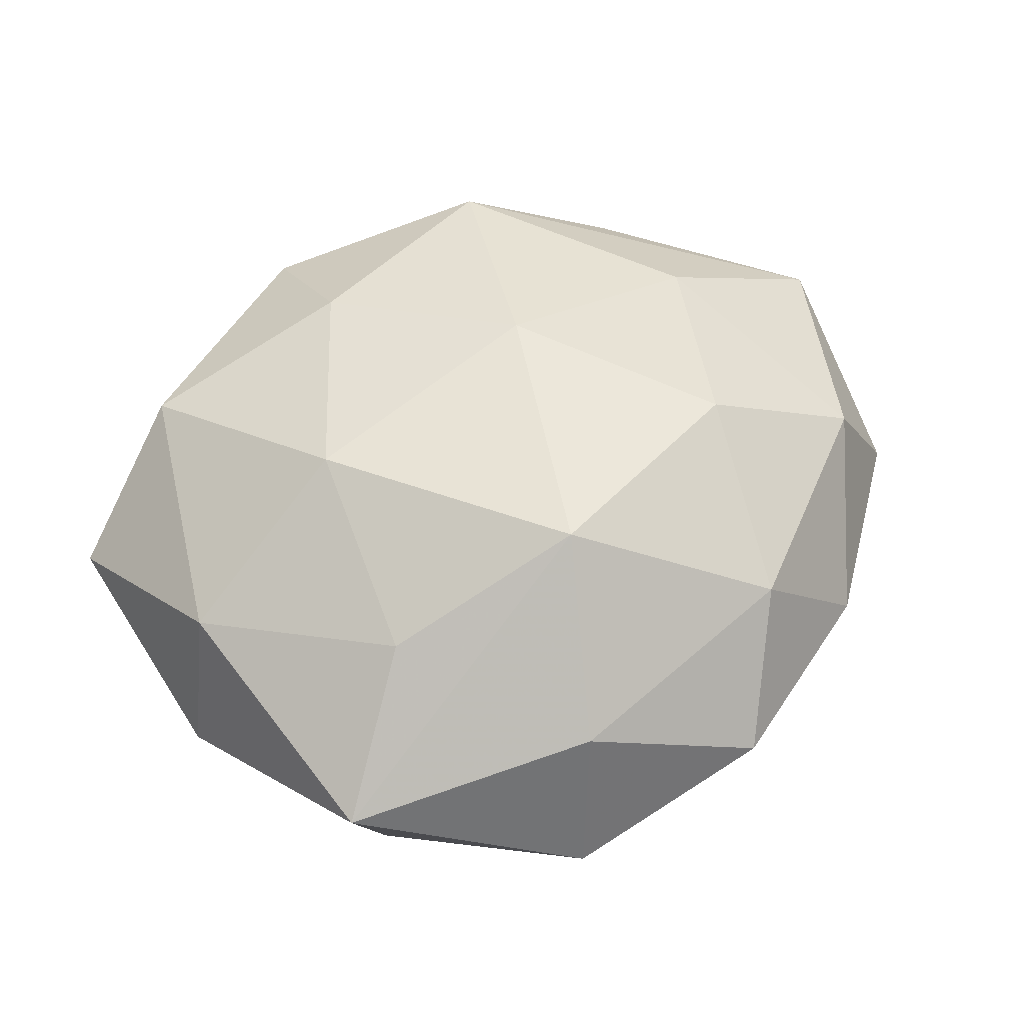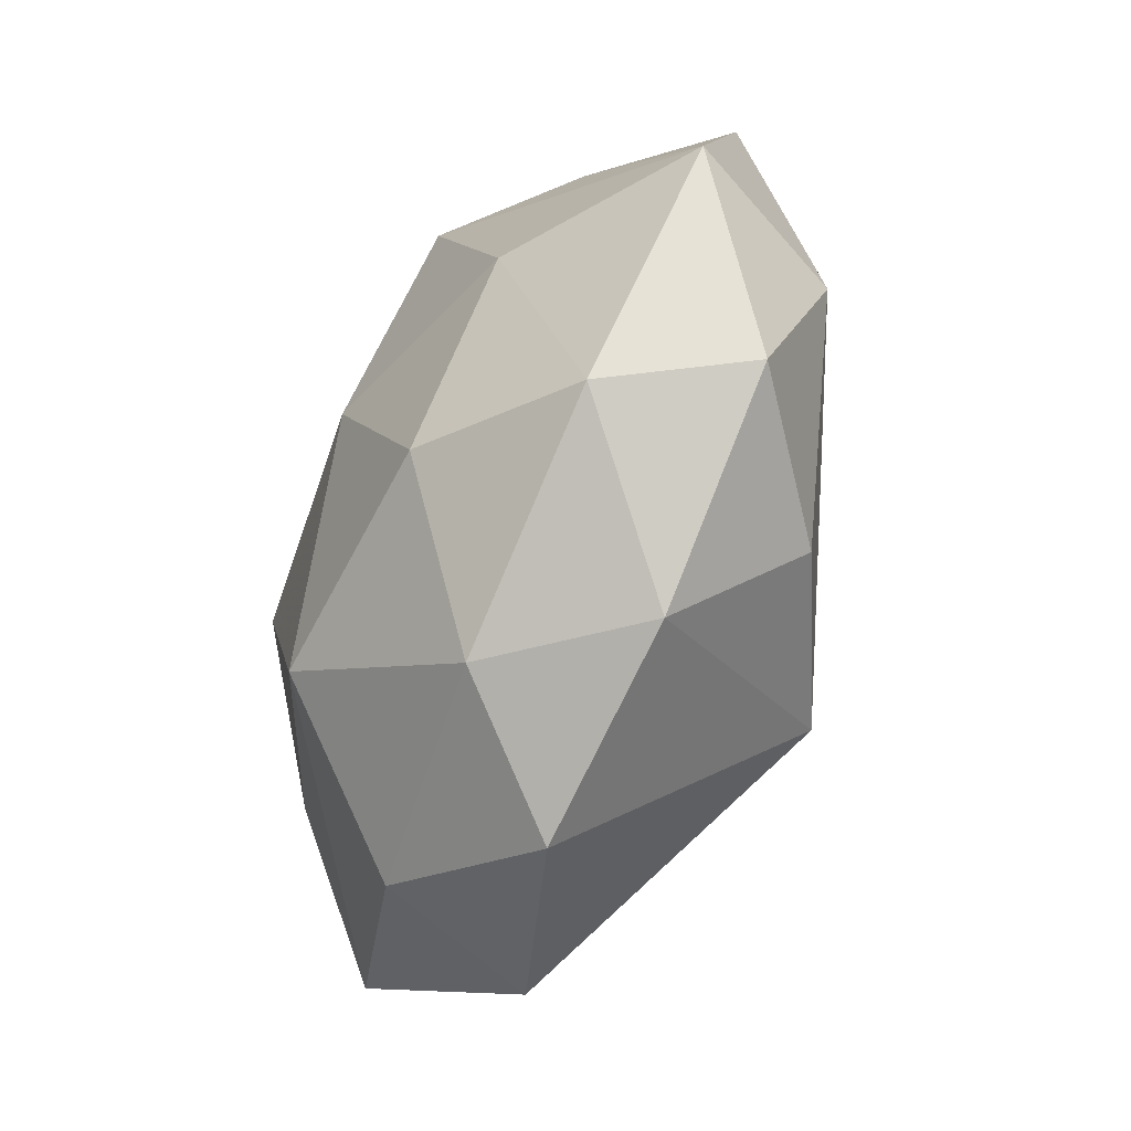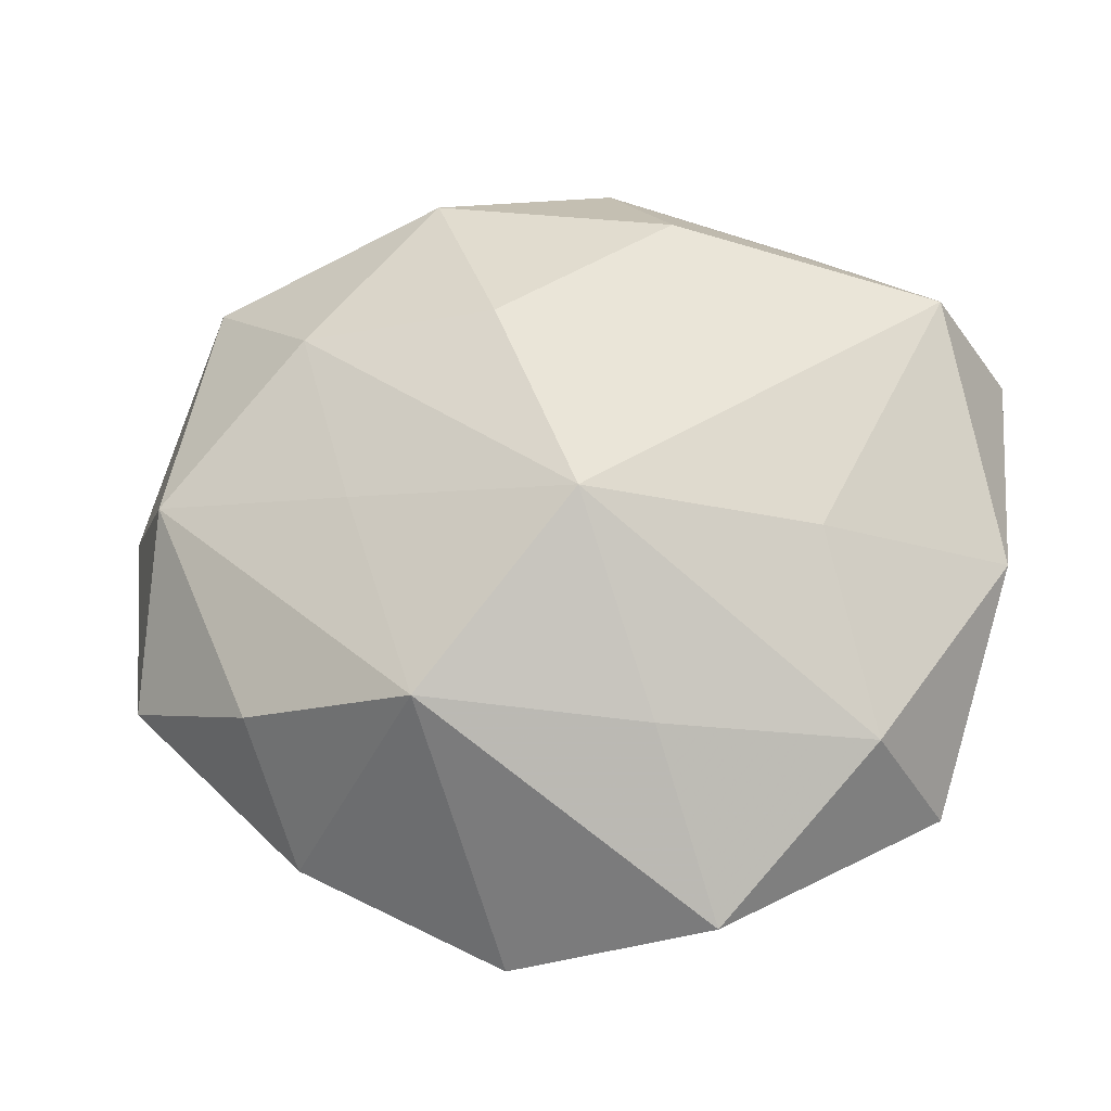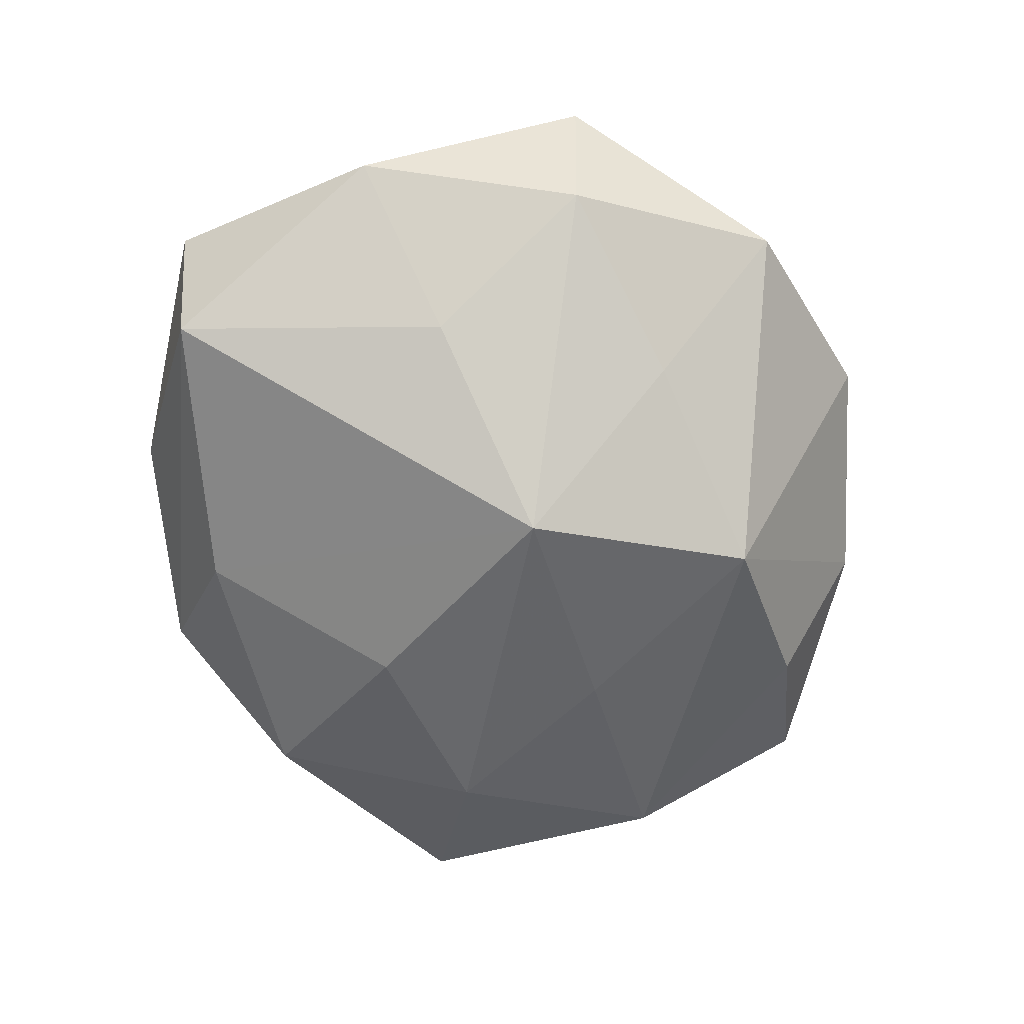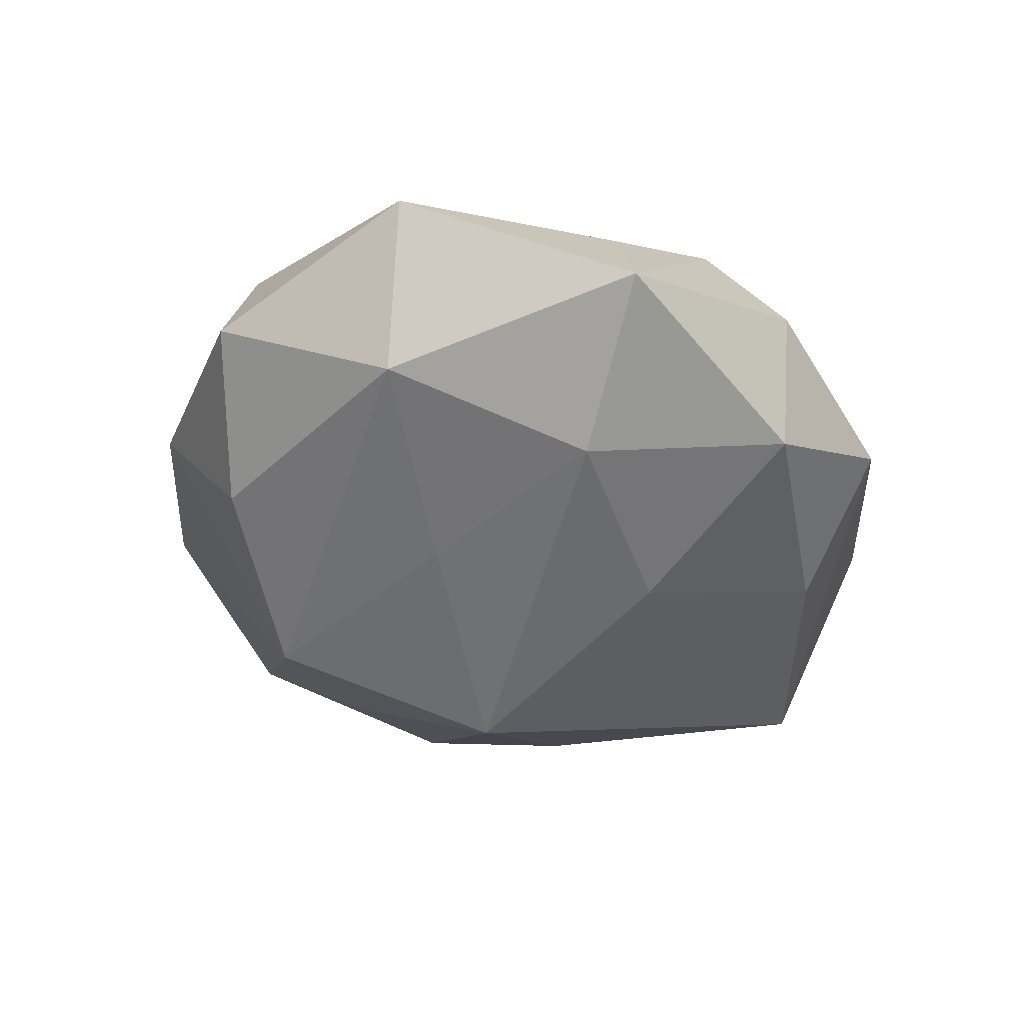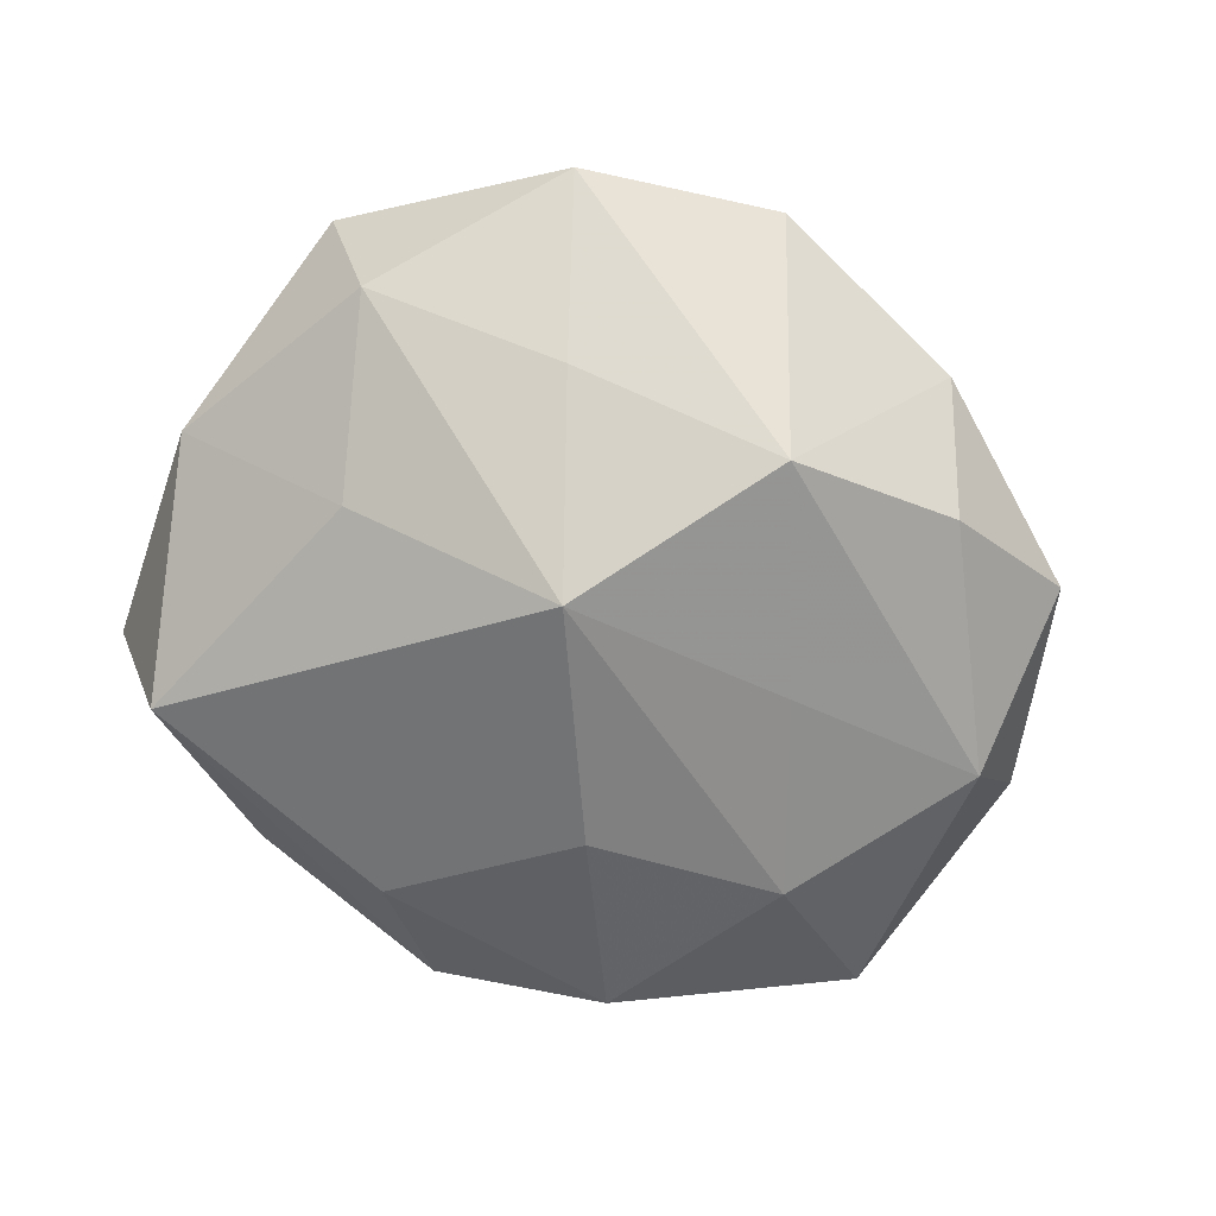
<metadata>
{"format":"obj","ext":"obj","renderer":"f3d","projection":"perspective","resolution":1024,"background":"white","views":[{"elev":56.7,"azim":-30.9,"up":"+Z"},{"elev":-46.2,"azim":66.9,"up":"+Y"},{"elev":-26.5,"azim":-171.4,"up":"+Y"},{"elev":-68.9,"azim":-61.2,"up":"+Z"},{"elev":-37.2,"azim":114.0,"up":"+Z"},{"elev":-74.4,"azim":-16.7,"up":"+Z"}]}
</metadata>
<code>
v -0.004288 -0.005839 -0.02577
v -0.02851 0.02222 0.01261
v -0.03657 -0.002251 0.01
v -0.0417 0.01594 0.001495
v 0.01771 -0.001358 -0.01813
v 0.01146 0.03395 -0.01088
v -0.003233 -0.01907 0.02228
v 0.004278 0.01636 -0.01932
v 0.02658 0.007032 0.01539
v -0.008294 0.02111 0.01833
v -0.04052 -0.005953 -0.004763
v -0.01889 0.002242 0.02027
v 0.01866 -0.01188 0.01976
v 0.005482 0.005777 0.02213
v -0.009351 -0.02378 -0.01531
v 0.01383 0.03601 0.002989
v -0.02388 0.03104 -0.0008833
v 0.01081 -0.02225 -0.02083
v 0.0376 0.002799 -0.01073
v -0.03294 -0.02685 0.003943
v 0.0409 -0.01441 -0.002304
v 0.03442 0.02723 -0.004833
v 0.02323 0.01735 -0.01504
v -0.03617 0.01761 -0.01254
v -0.02825 -0.02405 -0.009255
v -0.009888 -0.0339 0.01012
v -0.007563 0.03501 0.009064
v 0.006358 -0.03964 0.002017
v 0.01237 0.02737 0.01623
v -0.02197 -0.01713 0.01443
v -0.02447 -0.006342 -0.0161
v 0.04431 0.006857 0.004049
v -0.01158 0.02852 -0.01257
v -0.004432 0.03893 -0.002861
v 0.01412 -0.02972 0.01242
v 0.03389 -0.01513 0.0103
v 0.02778 -0.01978 -0.01244
v 0.02739 0.02247 0.007543
v 0.02522 -0.02994 -4.953e-05
v -0.01329 -0.03874 -0.004237
f 40 20 25
f 40 18 28
f 15 18 40
f 40 25 15
f 11 25 20
f 11 4 24
f 24 31 11
f 11 31 25
f 26 7 20
f 26 20 40
f 40 28 26
f 28 35 26
f 26 35 7
f 20 7 30
f 39 28 18
f 39 35 28
f 39 21 36
f 36 35 39
f 36 21 32
f 22 32 19
f 19 32 21
f 13 14 7
f 13 35 36
f 7 35 13
f 12 30 7
f 12 14 10
f 7 14 12
f 24 34 33
f 6 33 34
f 8 33 6
f 37 39 18
f 21 39 37
f 18 19 37
f 37 19 21
f 18 15 1
f 1 31 24
f 24 33 1
f 1 33 8
f 25 31 1
f 1 15 25
f 22 19 23
f 23 6 22
f 8 6 23
f 23 1 8
f 2 12 10
f 10 27 2
f 20 30 3
f 30 12 3
f 3 11 20
f 4 11 3
f 3 2 4
f 12 2 3
f 10 14 29
f 29 27 10
f 5 23 19
f 1 23 5
f 5 19 18
f 18 1 5
f 17 27 34
f 17 2 27
f 4 2 17
f 24 4 17
f 17 34 24
f 14 13 9
f 9 29 14
f 32 29 9
f 36 32 9
f 9 13 36
f 38 32 22
f 22 29 38
f 38 29 32
f 16 29 22
f 22 6 16
f 16 6 34
f 34 27 16
f 27 29 16

</code>
